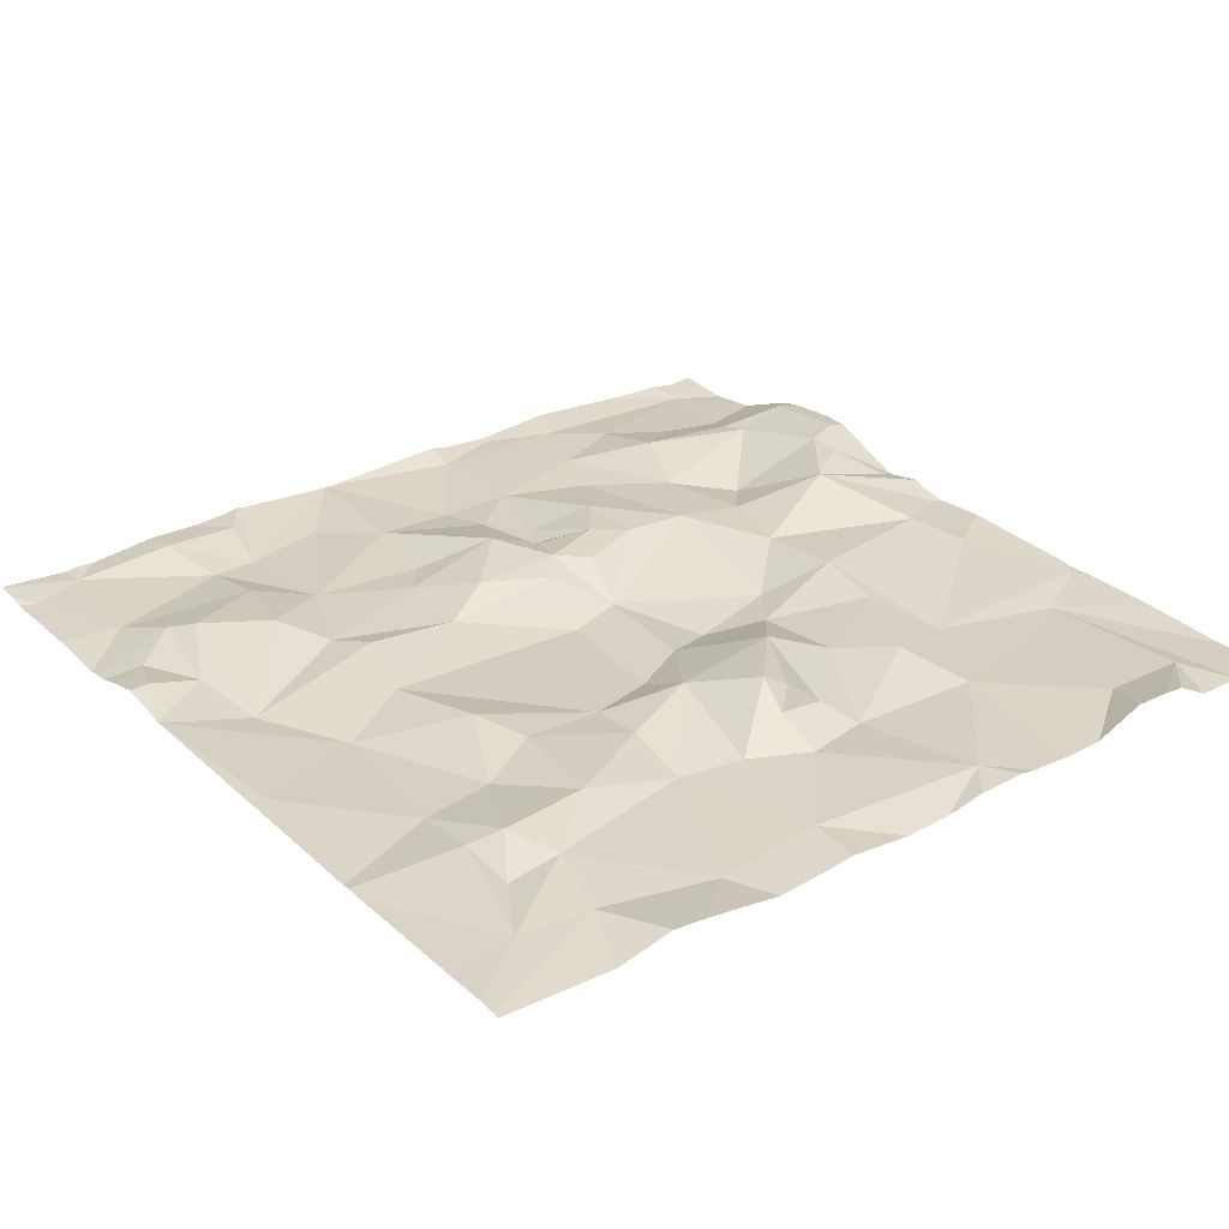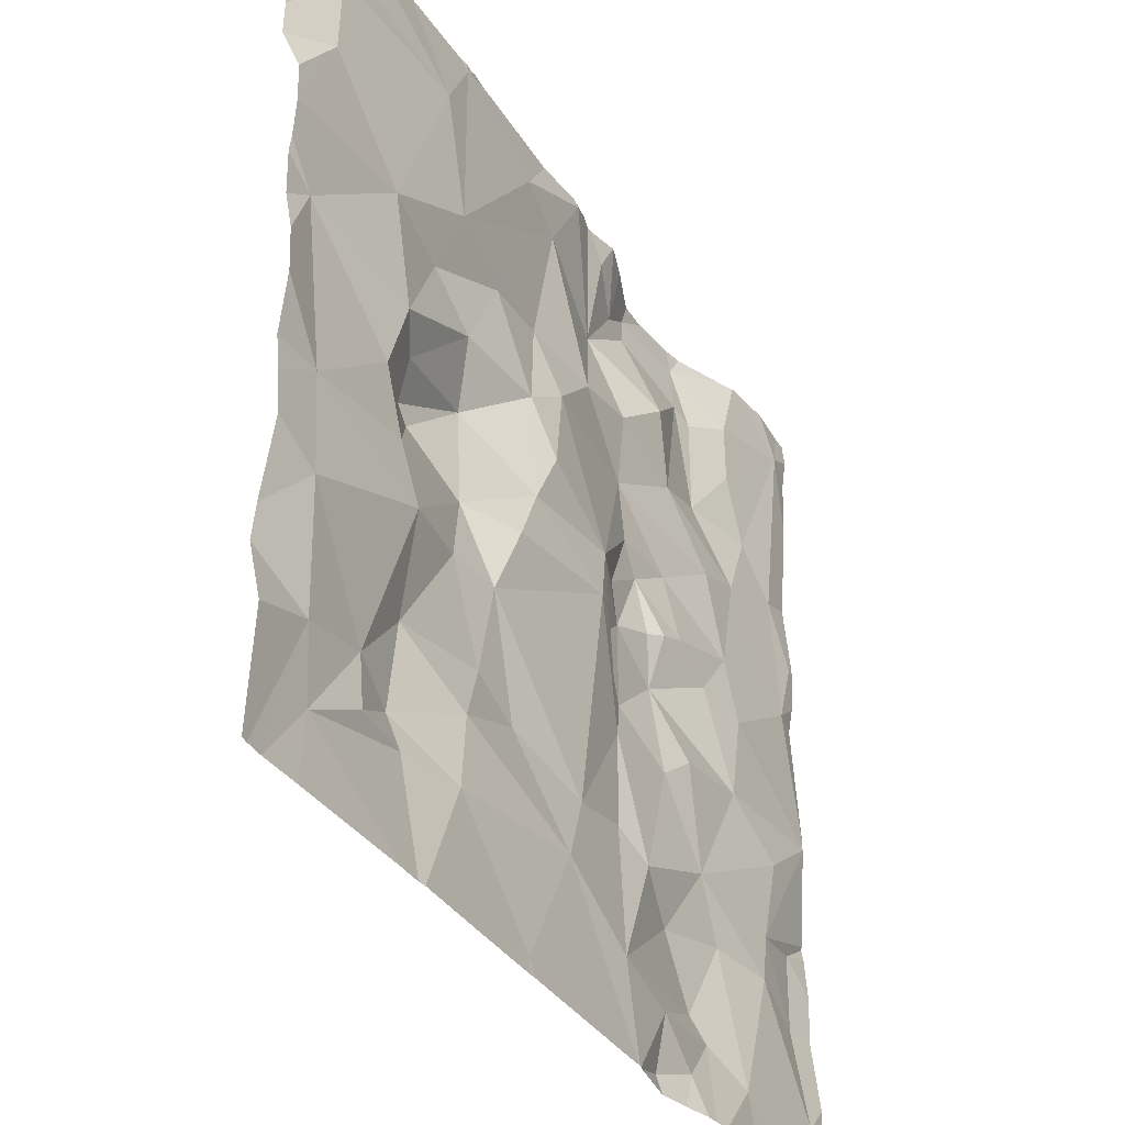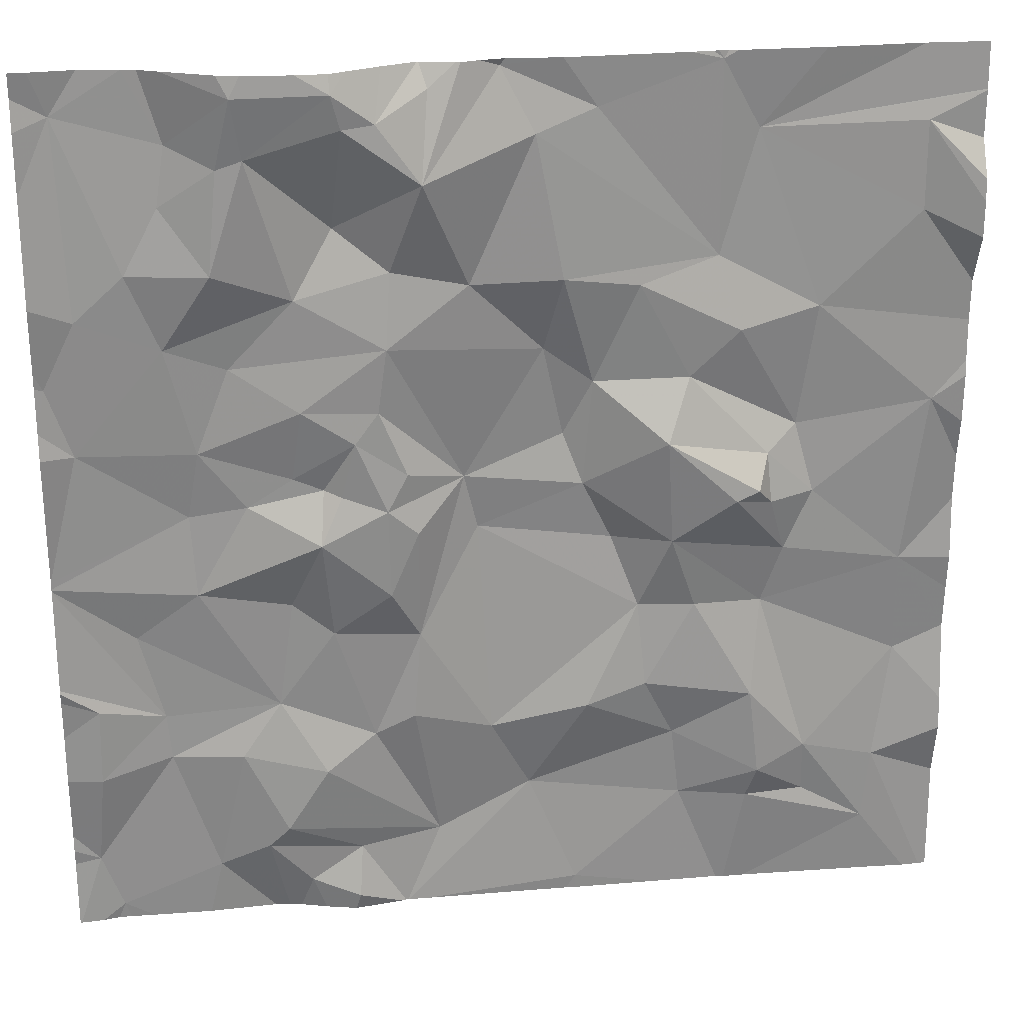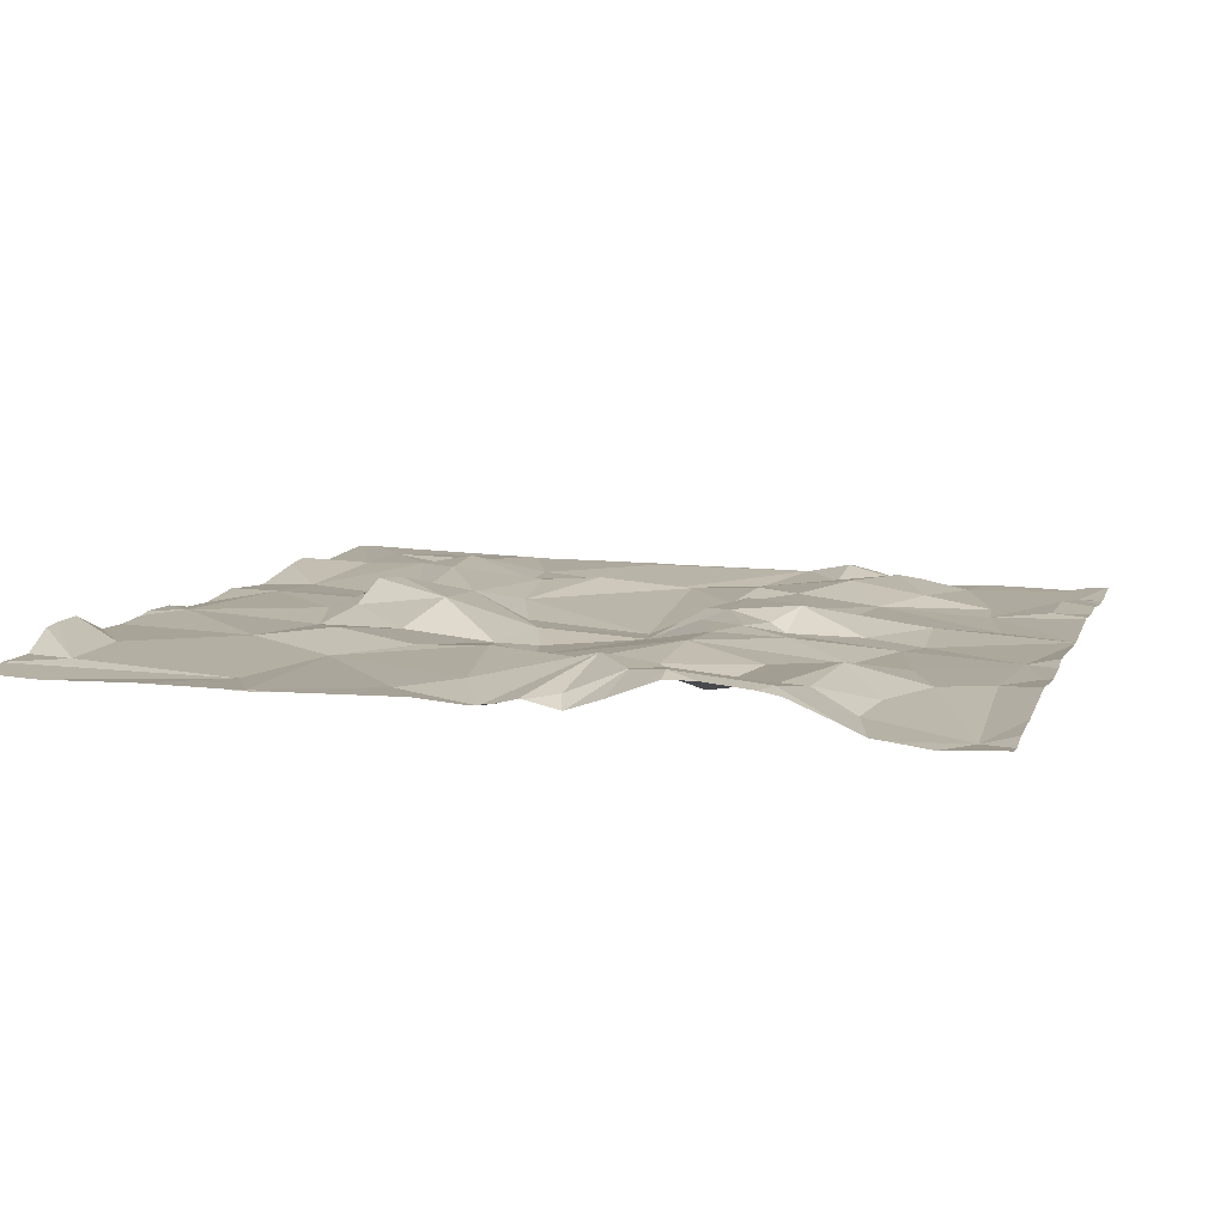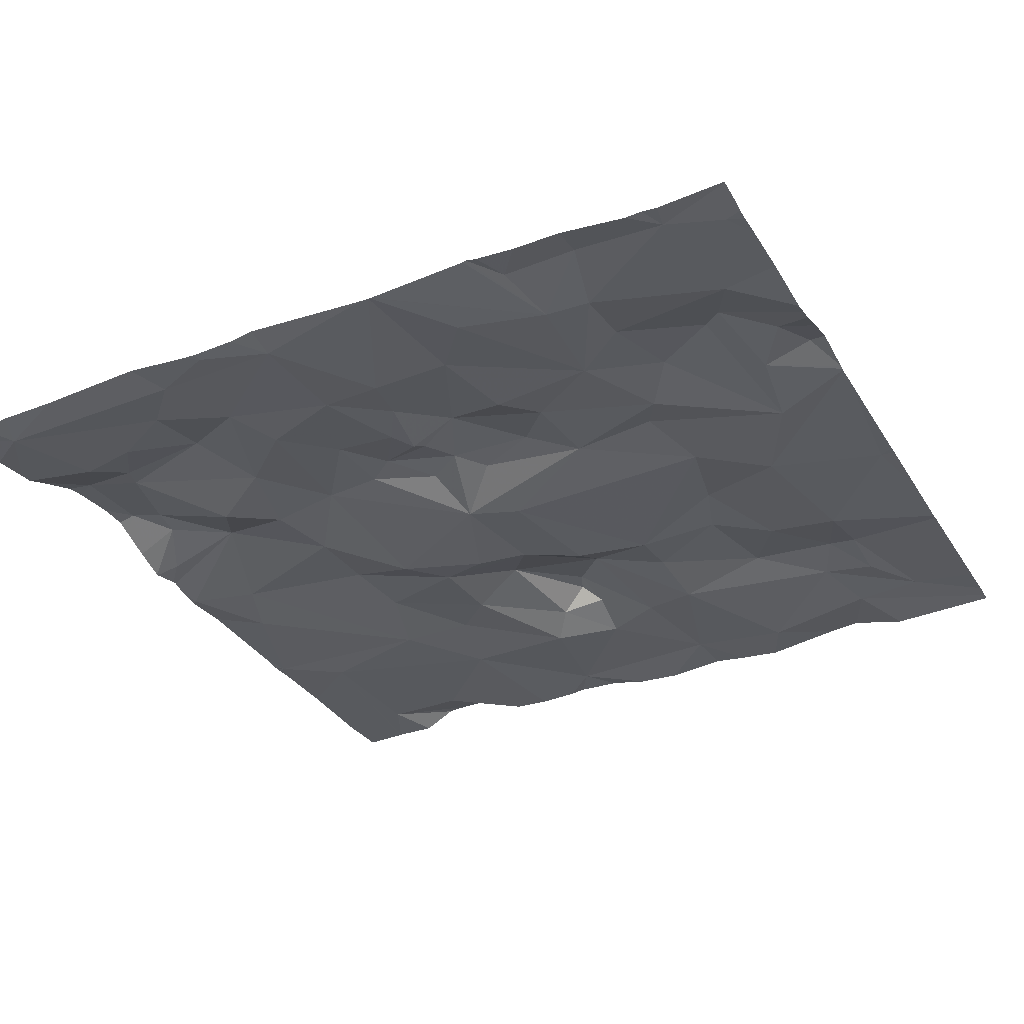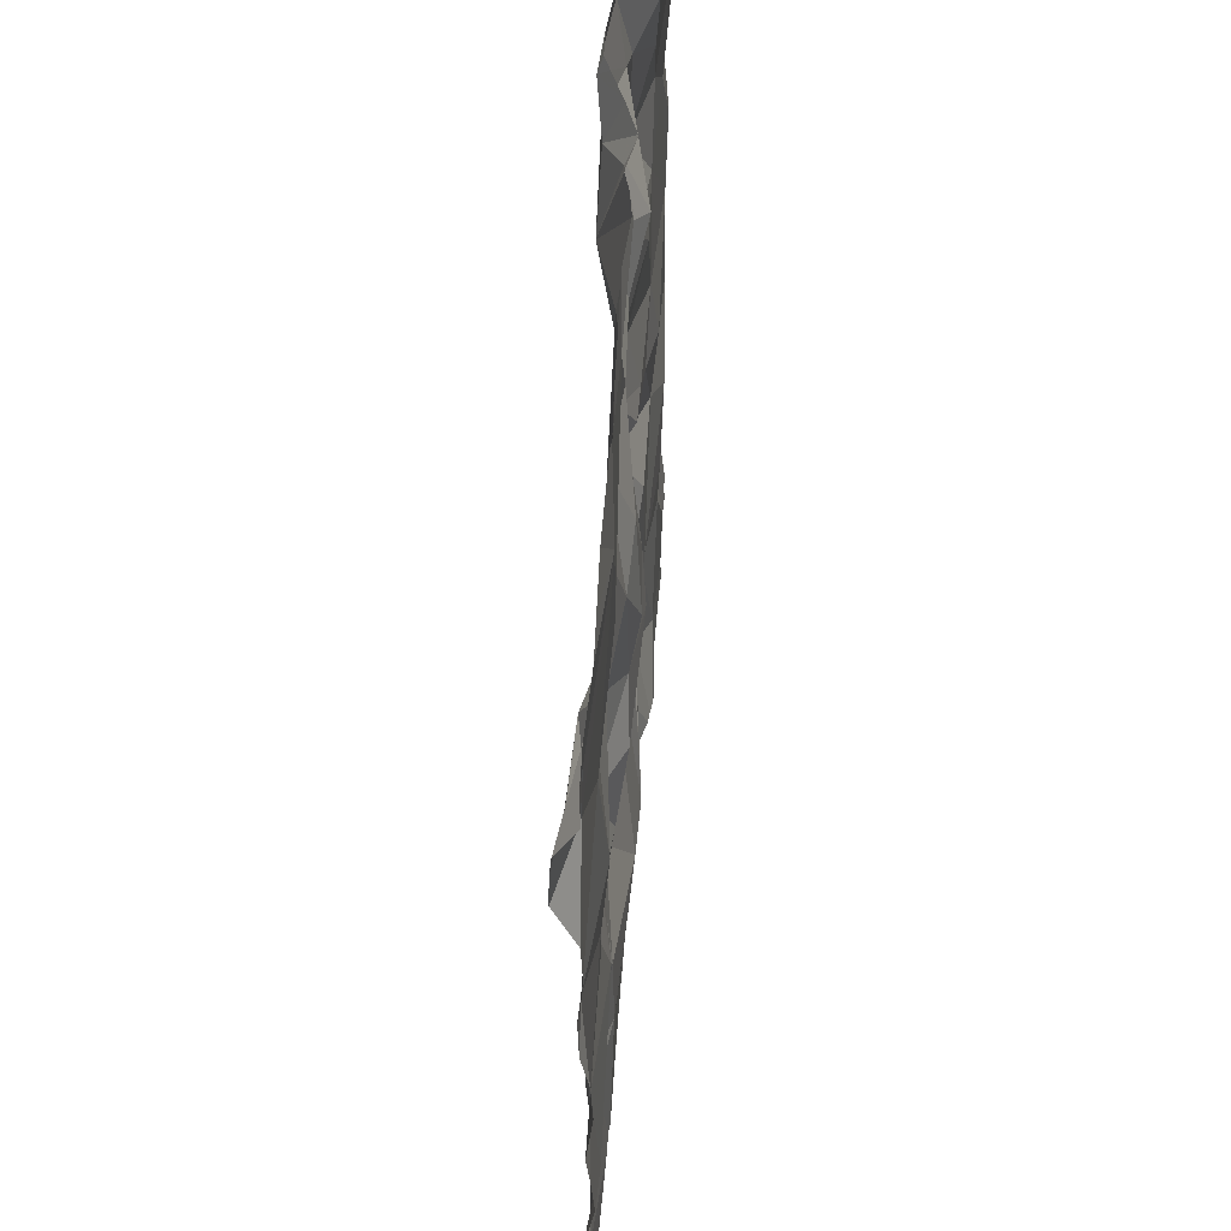
<metadata>
{"format":"obj","ext":"obj","renderer":"f3d","projection":"perspective","resolution":1024,"background":"white","views":[{"elev":29.5,"azim":53.1,"up":"+Z"},{"elev":-37.4,"azim":119.2,"up":"+Y"},{"elev":25.4,"azim":-8.3,"up":"+Y"},{"elev":8.6,"azim":-164.2,"up":"+Z"},{"elev":-32.7,"azim":-63.3,"up":"+Z"},{"elev":52.1,"azim":93.3,"up":"+Y"}]}
</metadata>
<code>
v -145.7 198.7 483.5
v -144.9 198.7 483.5
v -146.2 196.9 483.5
v -144.4 197.7 483.5
v -144.9 198.7 483.5
v -145.2 196.9 483.5
v -145.2 198.7 483.5
v -145.3 198.7 483.5
v -145.5 198.7 483.5
v -145.7 198.7 483.5
v -145.6 198.7 483.5
v -145.4 198.7 483.5
v -145.4 198.7 483.5
v -145.5 196.8 483.5
v -144.5 197 483.5
v -145 197.2 483.5
v -144.8 197.1 483.5
v -145 197.1 483.5
v -144.8 197.1 483.5
v -144.4 197.9 483.5
v -144.4 197.8 483.5
v -145.7 196.9 483.5
v -145.7 197 483.5
v -145.8 196.9 483.5
v -145.9 197 483.5
v -144.5 196.8 483.5
v -146 197 483.5
v -145.9 197.2 483.5
v -145.8 197.1 483.5
v -145.3 197.1 483.5
v -145.7 197.2 483.5
v -145.5 197 483.5
v -146.2 197 483.5
v -146.1 197.2 483.5
v -144.7 197.1 483.5
v -145.5 197.3 483.5
v -144.5 197.1 483.5
v -144.7 197.2 483.5
v -144.4 197.5 483.5
v -144.4 196.8 483.5
v -144.4 197.6 483.5
v -144.4 197.4 483.5
v -146.2 197.4 483.5
v -144.8 197.3 483.5
v -144.9 197.5 483.5
v -145.1 197.5 483.5
v -145 197.7 483.5
v -146.1 197.3 483.5
v -146.2 197.2 483.5
v -145 196.8 483.5
v -144.5 197.4 483.5
v -145.7 197.5 483.5
v -145.8 197.4 483.5
v -145.6 197.3 483.5
v -145.4 197.3 483.5
v -145.5 197.5 483.5
v -144.8 197.5 483.5
v -145 197.4 483.5
v -144.5 197.6 483.5
v -146.1 197.5 483.4
v -144.4 197.3 483.5
v -146 197.6 483.5
v -145.2 197.3 483.5
v -145.8 197.6 483.5
v -145.2 196.8 483.5
v -144.8 197.7 483.5
v -145.6 197.6 483.5
v -145.4 197.7 483.4
v -145.1 197.7 483.5
v -144.9 197.8 483.6
v -144.7 197.9 483.5
v -144.7 197.8 483.5
v -144.8 197.8 483.6
v -145.7 197.7 483.5
v -145.6 197.8 483.5
v -145.6 197.9 483.5
v -145.4 197.9 483.5
v -144.8 196.8 483.5
v -145.6 196.8 483.5
v -145.7 197.8 483.5
v -145.7 197.9 483.5
v -145.7 198 483.5
v -145.2 197.8 483.5
v -144.4 197.1 483.5
v -145 197.9 483.5
v -145.5 197.8 483.5
v -144.5 198 483.5
v -144.8 197.8 483.5
v -144.8 197.9 483.5
v -146 197.9 483.5
v -145.9 197.8 483.5
v -146 197.8 483.5
v -146.2 197.9 483.5
v -145.8 197.9 483.5
v -144.7 198.2 483.5
v -144.9 196.8 483.5
v -145.6 196.8 483.5
v -146.3 198.1 483.5
v -144.4 197.2 483.5
v -146 198.2 483.5
v -145.9 198.1 483.5
v -145.6 198 483.5
v -145.8 198.3 483.5
v -145.6 198.2 483.5
v -145.4 198.7 483.5
v -146.1 198.3 483.5
v -145.9 198.3 483.5
v -145.2 197.9 483.4
v -146.2 198.2 483.5
v -145.1 198.3 483.5
v -145.2 198.3 483.5
v -144.9 198.3 483.5
v -145.3 198.1 483.5
v -145.2 198.1 483.5
v -145 198.1 483.5
v -145.3 198.6 483.5
v -145.4 198.3 483.5
v -144.5 198.4 483.5
v -144.9 196.8 483.5
v -145.8 198 483.5
v -144.9 198.2 483.5
v -145.5 198.5 483.5
v -145.6 198.3 483.5
v -145.7 198.4 483.5
v -146.2 198.7 483.4
v -145.7 198.6 483.5
v -144.5 198.6 483.5
v -146 198.5 483.5
v -145.2 196.8 483.5
v -144.8 198.6 483.5
v -146.2 196.8 483.5
v -145.9 198.6 483.5
v -145.9 198.6 483.5
v -144.9 198.7 483.5
v -145.2 198.6 483.5
v -145.6 198.6 483.5
v -145.7 198.7 483.5
v -146.2 198.7 483.4
v -145.5 198.7 483.5
v -145.5 198.7 483.5
v -145.9 198.7 483.5
v -146 198.6 483.5
v -145.4 198.7 483.5
v -146.1 196.8 483.5
v -146.2 196.8 483.5
v -146.3 198.7 483.4
v -145.8 198.7 483.5
v -146.1 198.7 483.5
v -146.3 197 483.4
v -146.3 197.1 483.5
v -146.3 197 483.5
v -146.3 197.4 483.5
v -146.3 197.4 483.5
v -146.3 197.7 483.5
v -146.3 197.7 483.5
v -146.3 197.3 483.5
v -146.3 197.2 483.5
v -146.3 197.4 483.5
v -146.3 197.6 483.5
v -146.3 197.7 483.5
v -146.3 197.7 483.5
v -146.3 198 483.5
v -146.3 198.1 483.5
v -146.3 198 483.5
v -146.3 198.3 483.5
v -146.3 198.1 483.5
v -146.3 198.5 483.5
v -146.3 198.7 483.4
v -146.3 198.6 483.5
v -144.4 198.1 483.5
v -144.4 198.2 483.5
v -144.4 198 483.5
v -144.4 198.4 483.5
v -144.4 198.2 483.5
v -144.4 198.4 483.5
v -144.4 198.5 483.5
v -144.4 198.6 483.5
v -144.4 198.5 483.5
v -144.4 198.6 483.5
v -145.8 196.8 483.5
v -145.9 196.8 483.5
v -145.6 196.8 483.5
v -145.6 196.8 483.5
v -146 196.8 483.5
v -145.8 196.8 483.5
v -145.7 196.8 483.5
v -145.7 196.8 483.5
v -144.5 196.8 483.5
v -144.4 196.8 483.5
v -146.2 196.8 483.5
v -146.3 196.8 483.5
v -146.3 196.8 483.5
v -146.3 196.8 483.5
v -144.4 196.8 483.5
v -144.4 196.8 483.5
v -144.7 198.7 483.5
v -145 198.7 483.5
v -144.9 198.7 483.5
v -146 198.7 483.5
v -146 198.7 483.5
v -145.9 198.7 483.5
v -145.9 198.7 483.5
v -144.9 198.7 483.5
v -146.3 198.7 483.4
v -146.3 198.7 483.4
v -144.6 198.7 483.5
v -144.5 198.7 483.5
v -144.4 198.7 483.5
f 201 141 202
f 200 142 199
f 199 141 201
f 198 134 203
f 16 18 17
f 23 22 97
f 96 18 119
f 24 23 25
f 27 25 28
f 180 27 181
f 25 29 28
f 16 30 18
f 32 31 29
f 33 3 27
f 30 32 182
f 29 25 23
f 27 34 33
f 17 19 35
f 23 32 29
f 36 32 30
f 15 35 19
f 38 35 15
f 38 17 35
f 18 6 50
f 197 134 198
f 37 15 40
f 78 19 96
f 18 19 17
f 32 23 79
f 27 3 144
f 22 23 24
f 196 130 206
f 183 30 182
f 175 127 173
f 174 118 171
f 22 24 186
f 14 30 183
f 182 32 79
f 6 18 30
f 24 25 180
f 147 137 1
f 17 38 44
f 46 45 47
f 44 16 17
f 48 43 49
f 181 27 184
f 34 49 33
f 52 53 54
f 46 58 45
f 59 51 42
f 60 62 154
f 54 36 56
f 32 36 54
f 12 122 13
f 53 52 64
f 54 53 31
f 31 32 54
f 57 51 59
f 47 45 57
f 66 57 59
f 51 38 37
f 51 57 38
f 38 57 44
f 16 58 63
f 46 63 58
f 55 36 30
f 58 44 45
f 56 67 52
f 150 49 157
f 49 43 156
f 152 48 158
f 56 52 54
f 63 55 30
f 30 16 63
f 51 37 99
f 44 57 45
f 58 16 44
f 60 48 53
f 28 34 27
f 64 62 53
f 173 118 174
f 48 60 155
f 34 48 49
f 55 56 36
f 55 63 46
f 68 55 46
f 46 69 68
f 56 55 68
f 53 28 31
f 28 53 34
f 48 34 53
f 37 38 15
f 29 31 28
f 62 60 53
f 74 64 52
f 77 76 75
f 81 80 82
f 83 69 47
f 69 83 68
f 47 57 66
f 47 70 85
f 56 86 67
f 67 86 75
f 180 25 27
f 73 70 88
f 21 59 4
f 89 73 88
f 47 66 70
f 66 88 70
f 66 72 88
f 52 67 74
f 67 75 74
f 62 64 74
f 68 77 56
f 72 66 59
f 77 86 56
f 91 90 92
f 80 74 75
f 80 75 82
f 92 93 160
f 74 80 81
f 89 88 72
f 72 59 87
f 81 94 91
f 119 18 50
f 91 74 81
f 69 46 47
f 92 62 91
f 62 74 91
f 77 68 83
f 154 92 161
f 75 86 77
f 95 87 170
f 162 98 163
f 76 82 75
f 101 100 90
f 102 76 77
f 103 101 104
f 107 106 100
f 83 108 77
f 100 109 93
f 81 82 94
f 110 112 111
f 114 113 108
f 115 114 85
f 116 117 111
f 85 114 83
f 89 71 115
f 72 71 89
f 85 73 89
f 13 143 8
f 70 73 85
f 111 114 110
f 77 113 104
f 98 93 109
f 94 82 120
f 77 108 113
f 107 100 103
f 110 114 115
f 112 110 121
f 102 77 104
f 90 120 101
f 115 121 110
f 95 121 71
f 120 90 94
f 94 90 91
f 96 19 18
f 101 120 104
f 93 92 90
f 117 122 123
f 111 117 113
f 100 101 103
f 100 106 109
f 90 100 93
f 82 102 120
f 102 104 120
f 76 102 82
f 104 123 103
f 98 109 165
f 172 87 20
f 117 104 113
f 113 114 111
f 118 95 171
f 95 71 87
f 121 115 71
f 112 121 95
f 115 85 89
f 71 72 87
f 117 123 104
f 83 47 85
f 79 23 97
f 114 108 83
f 124 103 123
f 122 117 116
f 165 125 167
f 122 126 124
f 127 118 173
f 106 128 125
f 116 111 112
f 124 123 122
f 125 109 106
f 112 95 130
f 107 103 132
f 133 128 107
f 124 132 103
f 106 107 128
f 95 118 130
f 134 135 112
f 122 136 126
f 132 126 137
f 132 133 107
f 137 136 11
f 122 139 136
f 171 95 170
f 133 132 141
f 142 133 141
f 97 22 187
f 136 139 140
f 126 136 137
f 143 135 7
f 105 122 12
f 8 143 7
f 118 127 130
f 135 116 112
f 7 134 197
f 122 143 13
f 170 87 172
f 125 128 142
f 128 133 142
f 122 116 143
f 124 126 132
f 142 141 199
f 148 142 200
f 135 143 116
f 130 127 177
f 78 15 19
f 7 135 134
f 2 130 196
f 141 132 137
f 141 137 147
f 130 134 112
f 65 6 129
f 190 33 191
f 4 59 41
f 192 149 193
f 149 33 151
f 21 87 59
f 150 33 49
f 151 33 150
f 9 136 140
f 50 6 65
f 152 43 48
f 153 43 152
f 20 87 21
f 154 62 92
f 155 60 154
f 41 59 39
f 156 43 153
f 40 15 188
f 39 59 42
f 157 49 156
f 26 15 78
f 158 48 159
f 42 51 61
f 159 48 155
f 61 51 99
f 160 93 164
f 161 92 160
f 5 134 2
f 162 93 98
f 14 6 30
f 99 37 84
f 163 98 166
f 2 134 130
f 164 93 162
f 84 37 189
f 165 109 125
f 166 98 165
f 167 125 169
f 168 125 146
f 129 6 14
f 1 137 10
f 169 125 168
f 176 127 175
f 131 3 190
f 177 127 178
f 10 137 11
f 144 3 145
f 178 127 176
f 145 3 131
f 207 179 208
f 179 130 177
f 11 136 9
f 184 27 144
f 185 24 180
f 186 24 185
f 140 139 105
f 187 22 186
f 105 139 122
f 188 15 26
f 189 37 195
f 146 125 138
f 190 3 33
f 191 33 192
f 148 125 142
f 192 33 149
f 194 84 189
f 195 37 40
f 138 125 148
f 202 141 147
f 203 134 5
f 204 168 146
f 205 168 204
f 206 130 207
f 207 130 179

</code>
